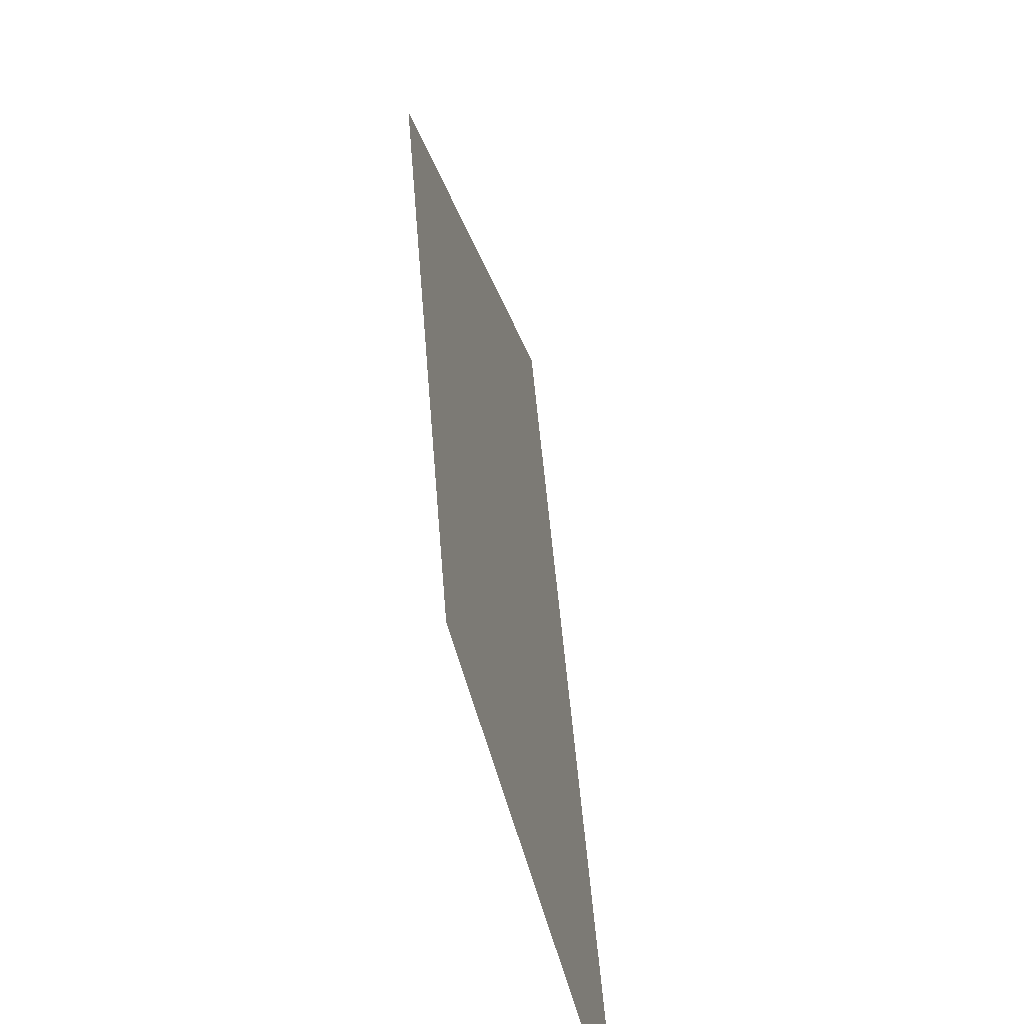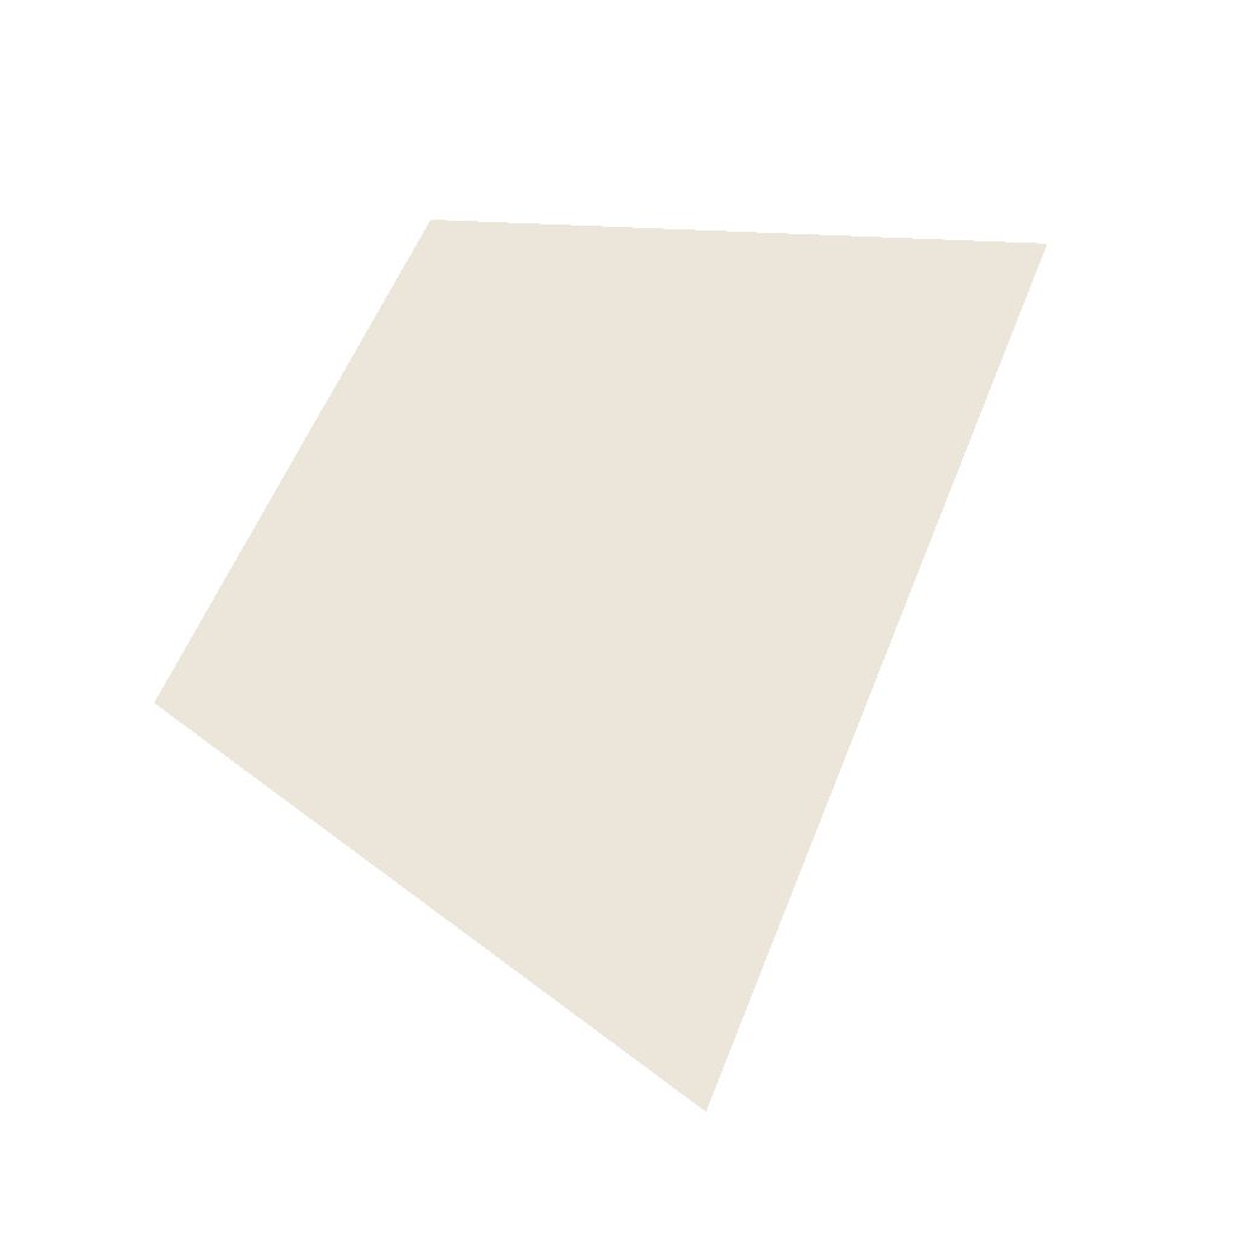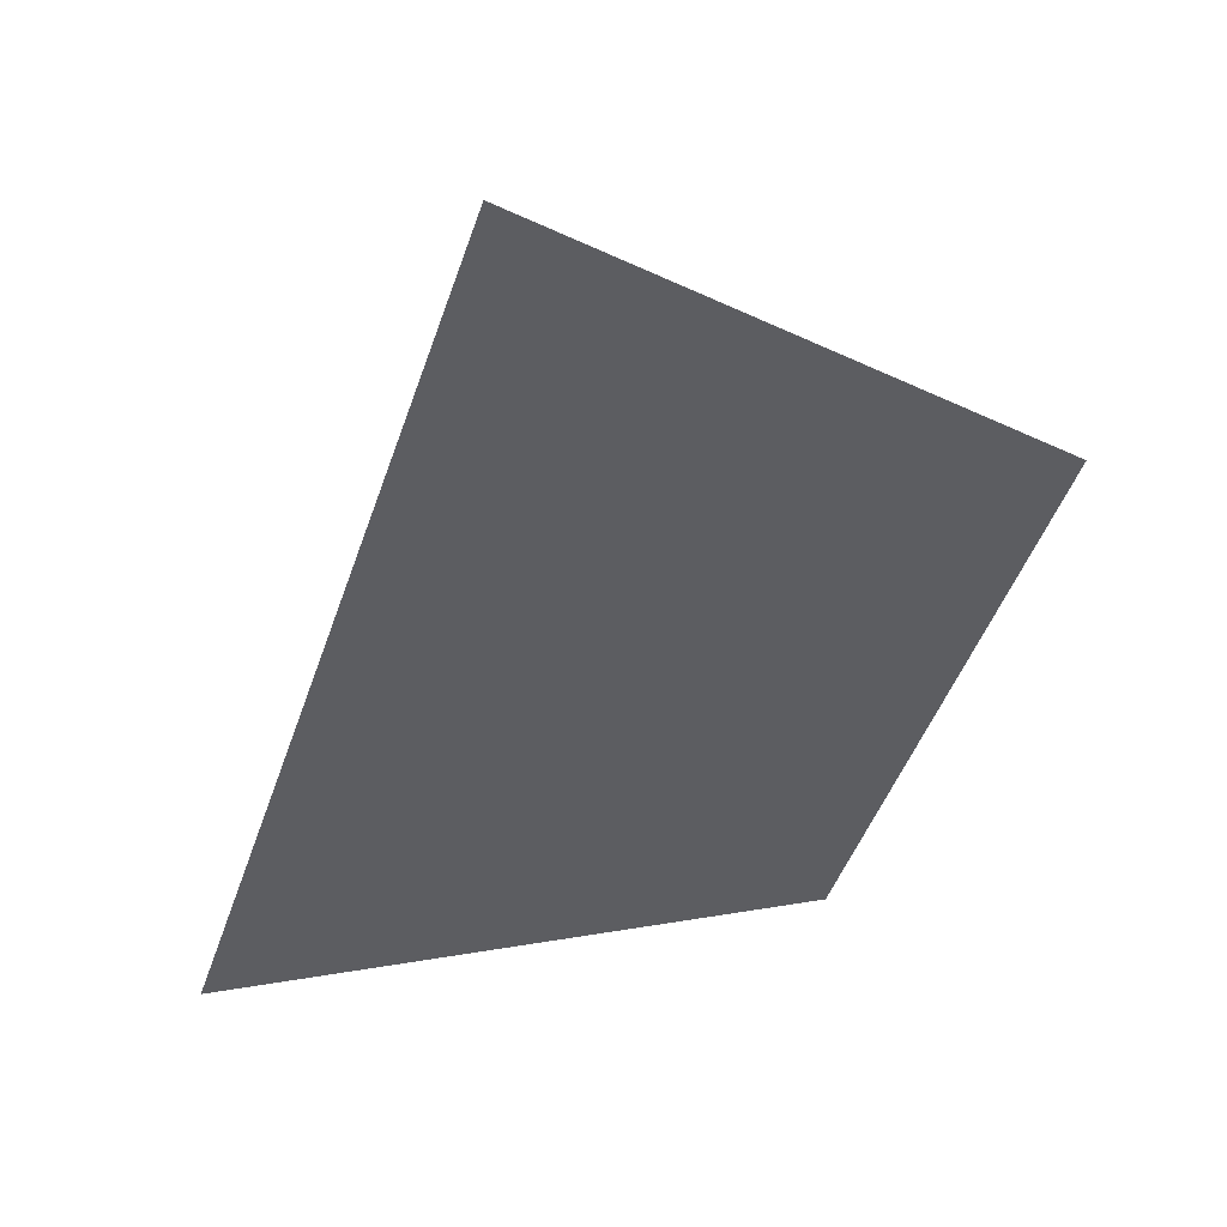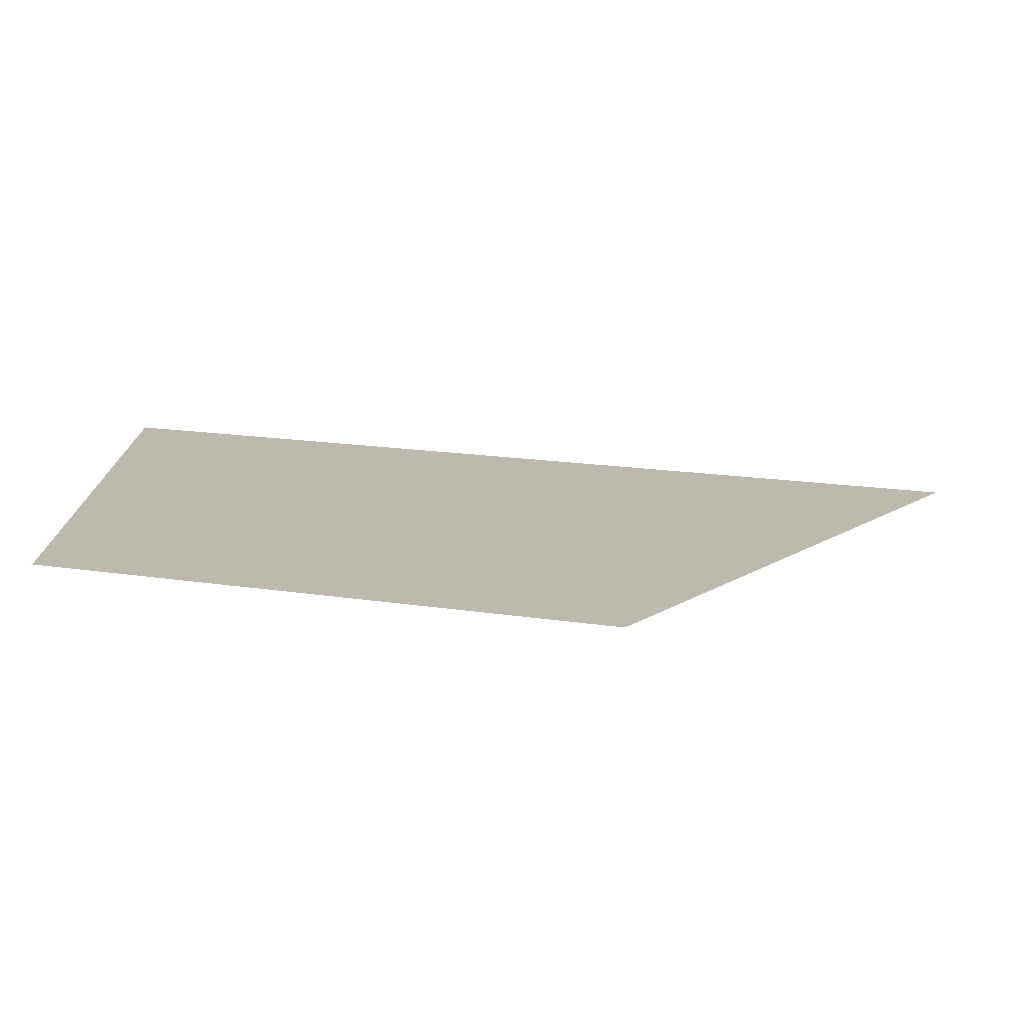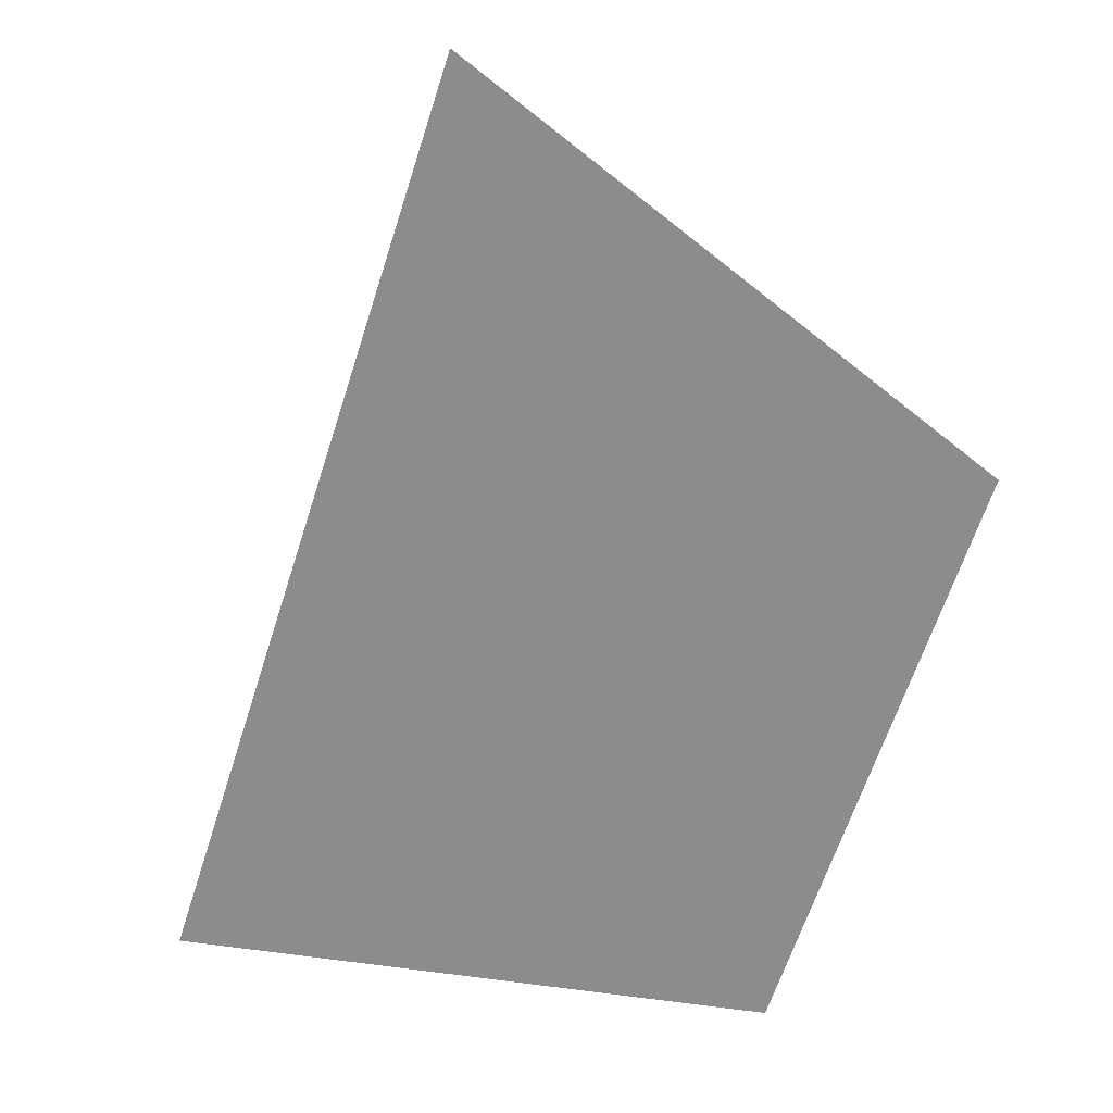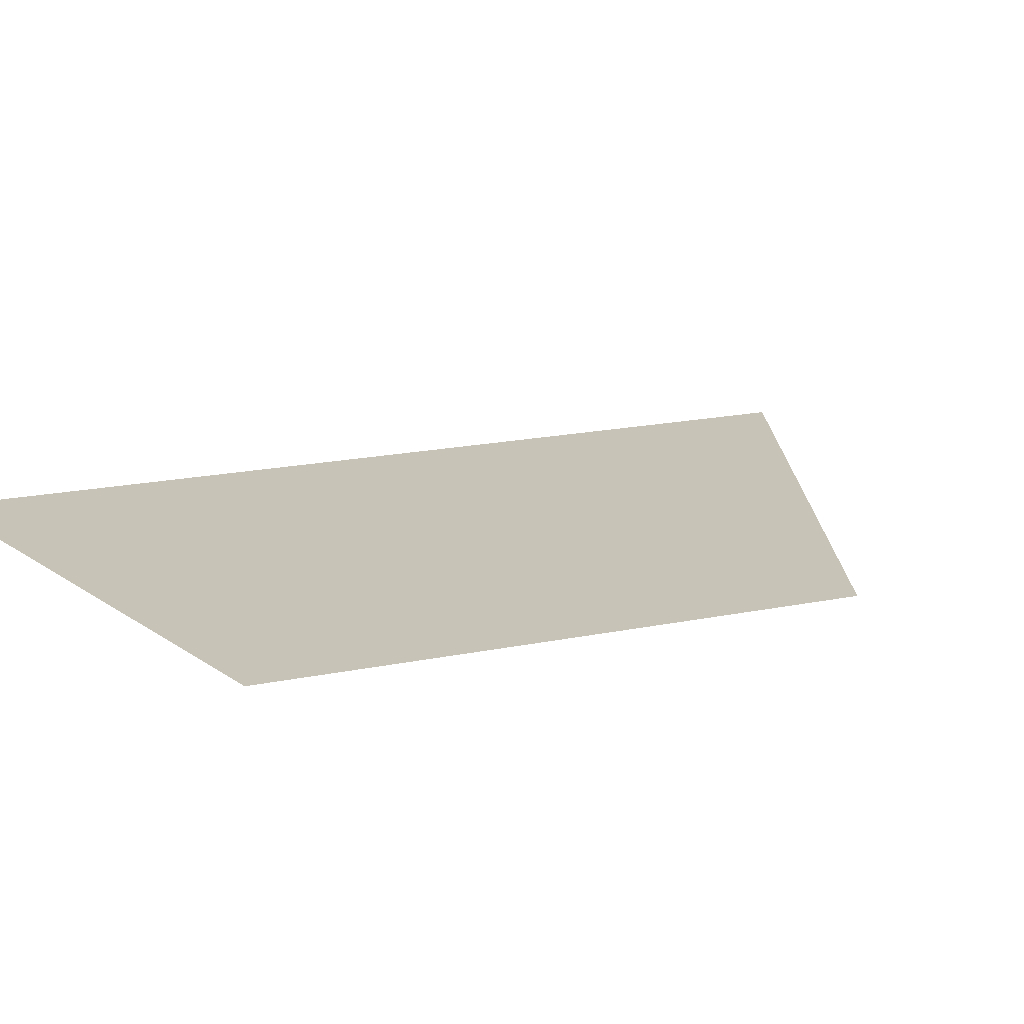
<metadata>
{"format":"obj","ext":"obj","renderer":"f3d","projection":"perspective","resolution":1024,"background":"white","views":[{"elev":-56.6,"azim":-75.6,"up":"+Z"},{"elev":55.5,"azim":3.0,"up":"+Y"},{"elev":49.0,"azim":169.6,"up":"+Z"},{"elev":15.0,"azim":-88.7,"up":"+Y"},{"elev":23.2,"azim":-167.3,"up":"+Z"},{"elev":19.6,"azim":-128.6,"up":"+Y"}]}
</metadata>
<code>
v  0        0  1
v  0        0  0
v  0.5878  0 -0.809
v -0.5878  0 -0.809
v -0.9511  0  0.309
f 1 2 3 4 5

</code>
